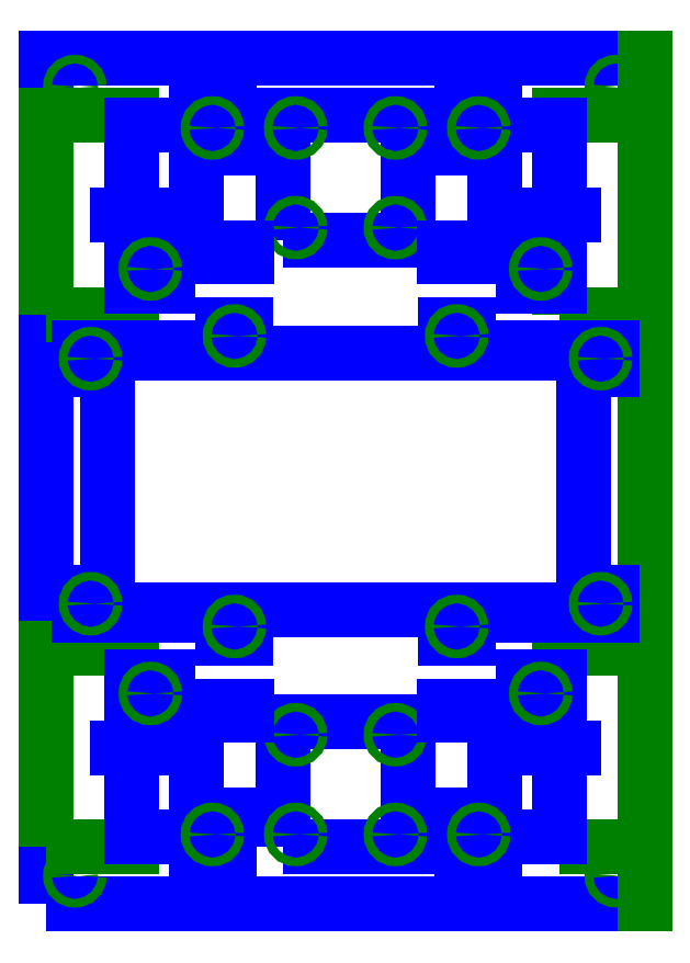
<metadata>
{"format":"dxf","ext":"dxf","renderer":"ezdxf+matplotlib","layout":"modelspace","background":"white","min_lineweight":24,"dpi":150}
</metadata>
<code>
0
SECTION
2
ENTITIES
0
LWPOLYLINE
8
borders
90
    4
70
    1
43
0
10
0
20
0
10
210
20
0
10
210
20
297
10
0
20
297
0
LWPOLYLINE
8
cuts
90
    4
70
    1
43
0
10
180
20
207
10
210
20
207
10
210
20
277
10
180
20
277
0
CIRCLE
8
cuts
10
10
20
287
40
1.5
0
CIRCLE
8
cuts
10
200
20
287
40
1.5
0
LWPOLYLINE
8
cuts
90
    4
70
    1
43
0
10
180
20
20
10
210
20
20
10
210
20
90
10
180
20
90
0
LWPOLYLINE
8
cuts
90
    4
70
    1
43
0
10
0
20
20
10
30
20
20
10
30
20
90
10
0
20
90
0
CIRCLE
8
cuts
10
10
20
10
40
1.5
0
CIRCLE
8
cuts
10
200
20
10
40
1.5
0
LINE
8
cuts
10
210
20
0
11
210
21
297
0
LWPOLYLINE
8
cuts
90
    4
70
    1
43
0
10
0
20
207
10
30
20
207
10
30
20
277
10
0
20
277
0
LWPOLYLINE
8
borders
90
    4
70
    1
43
0
10
21.5
20
103.5
10
188.5
20
103.5
10
188.5
20
193.5
10
21.5
20
193.5
0
LWPOLYLINE
8
borders
90
    4
70
    1
43
0
10
83
20
20
10
127
20
20
10
127
20
64
10
83
20
64
0
LWPOLYLINE
8
borders
90
    1
70
    1
43
0
10
-64.67
20
260.6
0
LWPOLYLINE
8
borders
90
    4
70
    1
43
0
10
83
20
233
10
127
20
233
10
127
20
277
10
83
20
277
0
CIRCLE
8
cuts
10
87.5
20
24.5
40
1.5
0
CIRCLE
8
cuts
10
122.5
20
24.5
40
1.5
0
CIRCLE
8
cuts
10
122.5
20
59.5
40
1.5
0
CIRCLE
8
cuts
10
87.5
20
59.5
40
1.5
0
CIRCLE
8
cuts
10
87.5
20
237.5
40
1.5
0
CIRCLE
8
cuts
10
87.5
20
272.5
40
1.5
0
CIRCLE
8
cuts
10
122.5
20
272.5
40
1.5
0
CIRCLE
8
cuts
10
122.5
20
237.5
40
1.5
0
LINE
8
borders
10
180
20
80
11
180
21
23.5
0
LINE
8
borders
10
180
20
23.5
11
157.5
21
23.5
0
LINE
8
borders
10
157.5
20
23.5
11
157.5
21
18.5
0
LINE
8
borders
10
157.5
20
18.5
11
146
21
18.5
0
LINE
8
borders
10
146
20
18.5
11
146
21
31.5
0
LINE
8
borders
10
146
20
31.5
11
157.5
21
31.5
0
LINE
8
borders
10
157.5
20
31.5
11
157.5
21
66.5
0
LINE
8
borders
10
157.5
20
66.5
11
139.5
21
66.5
0
LINE
8
borders
10
139.5
20
66.5
11
139.5
21
69.5
0
LINE
8
borders
10
139.5
20
69.5
11
167.5
21
69.5
0
LINE
8
borders
10
167.5
20
69.5
11
167.5
21
80
0
LINE
8
borders
10
167.5
20
80
11
180
21
80
0
LINE
8
borders
10
185
20
55
11
175
21
55
0
LINE
8
borders
10
30
20
80
11
30
21
23.5
0
LINE
8
borders
10
30
20
23.5
11
52.5
21
23.5
0
LINE
8
borders
10
52.5
20
23.5
11
52.5
21
18.5
0
LINE
8
borders
10
52.5
20
18.5
11
64
21
18.5
0
LINE
8
borders
10
64
20
18.5
11
64
21
31.5
0
LINE
8
borders
10
64
20
31.5
11
52.5
21
31.5
0
LINE
8
borders
10
52.5
20
31.5
11
52.5
21
66.5
0
LINE
8
borders
10
52.5
20
66.5
11
70.5
21
66.5
0
LINE
8
borders
10
70.5
20
66.5
11
70.5
21
69.5
0
LINE
8
borders
10
70.5
20
69.5
11
42.5
21
69.5
0
LINE
8
borders
10
42.5
20
69.5
11
42.5
21
80
0
LINE
8
borders
10
42.5
20
80
11
30
21
80
0
LINE
8
borders
10
25
20
55
11
35
21
55
0
LINE
8
borders
10
30
20
217
11
30
21
273.5
0
LINE
8
borders
10
30
20
273.5
11
52.5
21
273.5
0
LINE
8
borders
10
52.5
20
273.5
11
52.5
21
278.5
0
LINE
8
borders
10
52.5
20
278.5
11
64
21
278.5
0
LINE
8
borders
10
64
20
278.5
11
64
21
265.5
0
LINE
8
borders
10
64
20
265.5
11
52.5
21
265.5
0
LINE
8
borders
10
52.5
20
265.5
11
52.5
21
230.5
0
LINE
8
borders
10
52.5
20
230.5
11
70.5
21
230.5
0
LINE
8
borders
10
70.5
20
230.5
11
70.5
21
227.5
0
LINE
8
borders
10
70.5
20
227.5
11
42.5
21
227.5
0
LINE
8
borders
10
42.5
20
227.5
11
42.5
21
217
0
LINE
8
borders
10
42.5
20
217
11
30
21
217
0
LINE
8
borders
10
25
20
242
11
35
21
242
0
LINE
8
borders
10
180
20
217
11
180
21
273.5
0
LINE
8
borders
10
180
20
273.5
11
157.5
21
273.5
0
LINE
8
borders
10
157.5
20
273.5
11
157.5
21
278.5
0
LINE
8
borders
10
157.5
20
278.5
11
146
21
278.5
0
LINE
8
borders
10
146
20
278.5
11
146
21
265.5
0
LINE
8
borders
10
146
20
265.5
11
157.5
21
265.5
0
LINE
8
borders
10
157.5
20
265.5
11
157.5
21
230.5
0
LINE
8
borders
10
157.5
20
230.5
11
139.5
21
230.5
0
LINE
8
borders
10
139.5
20
230.5
11
139.5
21
227.5
0
LINE
8
borders
10
139.5
20
227.5
11
167.5
21
227.5
0
LINE
8
borders
10
167.5
20
227.5
11
167.5
21
217
0
LINE
8
borders
10
167.5
20
217
11
180
21
217
0
LINE
8
borders
10
185
20
242
11
175
21
242
0
CIRCLE
8
cuts
10
58.25
20
24.5
40
1.5
0
CIRCLE
8
cuts
10
151.8
20
24.5
40
1.5
0
CIRCLE
8
cuts
10
58.25
20
272.5
40
1.5
0
CIRCLE
8
cuts
10
151.8
20
272.5
40
1.5
0
CIRCLE
8
cuts
10
36.5
20
74
40
1.5
0
CIRCLE
8
cuts
10
173.5
20
74
40
1.5
0
CIRCLE
8
cuts
10
36.5
20
223
40
1.5
0
CIRCLE
8
cuts
10
173.5
20
223
40
1.5
0
LINE
8
borders
10
70
20
103.5
11
70
21
93.5
0
LINE
8
borders
10
70
20
93.5
11
62
21
93.5
0
LINE
8
borders
10
62
20
93.5
11
62
21
101.5
0
LINE
8
borders
10
62
20
101.5
11
11.5
21
101.5
0
LINE
8
borders
10
11.5
20
101.5
11
11.5
21
109.5
0
LINE
8
borders
10
11.5
20
109.5
11
21.5
21
109.5
0
LINE
8
borders
10
21.5
20
109.5
11
21.5
21
103.5
0
LINE
8
borders
10
21.5
20
103.5
11
70
21
103.5
0
LINE
8
borders
10
140
20
103.5
11
140
21
93.5
0
LINE
8
borders
10
140
20
93.5
11
148
21
93.5
0
LINE
8
borders
10
148
20
93.5
11
148
21
101.5
0
LINE
8
borders
10
148
20
101.5
11
198.5
21
101.5
0
LINE
8
borders
10
198.5
20
101.5
11
198.5
21
109.5
0
LINE
8
borders
10
198.5
20
109.5
11
188.5
21
109.5
0
LINE
8
borders
10
188.5
20
109.5
11
188.5
21
103.5
0
LINE
8
borders
10
188.5
20
103.5
11
140
21
103.5
0
LINE
8
borders
10
70
20
193.5
11
70
21
203.5
0
LINE
8
borders
10
70
20
203.5
11
62
21
203.5
0
LINE
8
borders
10
62
20
203.5
11
62
21
195.5
0
LINE
8
borders
10
62
20
195.5
11
11.5
21
195.5
0
LINE
8
borders
10
11.5
20
195.5
11
11.5
21
187.5
0
LINE
8
borders
10
11.5
20
187.5
11
21.5
21
187.5
0
LINE
8
borders
10
21.5
20
187.5
11
21.5
21
193.5
0
LINE
8
borders
10
21.5
20
193.5
11
70
21
193.5
0
LINE
8
borders
10
140
20
193.5
11
140
21
203.5
0
LINE
8
borders
10
140
20
203.5
11
148
21
203.5
0
LINE
8
borders
10
148
20
203.5
11
148
21
195.5
0
LINE
8
borders
10
148
20
195.5
11
198.5
21
195.5
0
LINE
8
borders
10
198.5
20
195.5
11
198.5
21
187.5
0
LINE
8
borders
10
198.5
20
187.5
11
188.5
21
187.5
0
LINE
8
borders
10
188.5
20
187.5
11
188.5
21
193.5
0
LINE
8
borders
10
188.5
20
193.5
11
140
21
193.5
0
CIRCLE
8
cuts
10
66
20
97.5
40
1.5
0
CIRCLE
8
cuts
10
144
20
97.5
40
1.5
0
CIRCLE
8
cuts
10
66
20
199.5
40
1.5
0
CIRCLE
8
cuts
10
144
20
199.5
40
1.5
0
CIRCLE
8
cuts
10
15.5
20
105.5
40
1.5
0
CIRCLE
8
cuts
10
194.5
20
105.5
40
1.5
0
CIRCLE
8
cuts
10
15.5
20
191.5
40
1.5
0
CIRCLE
8
cuts
10
194.5
20
191.5
40
1.5
0
ENDSEC
0
EOF

</code>
